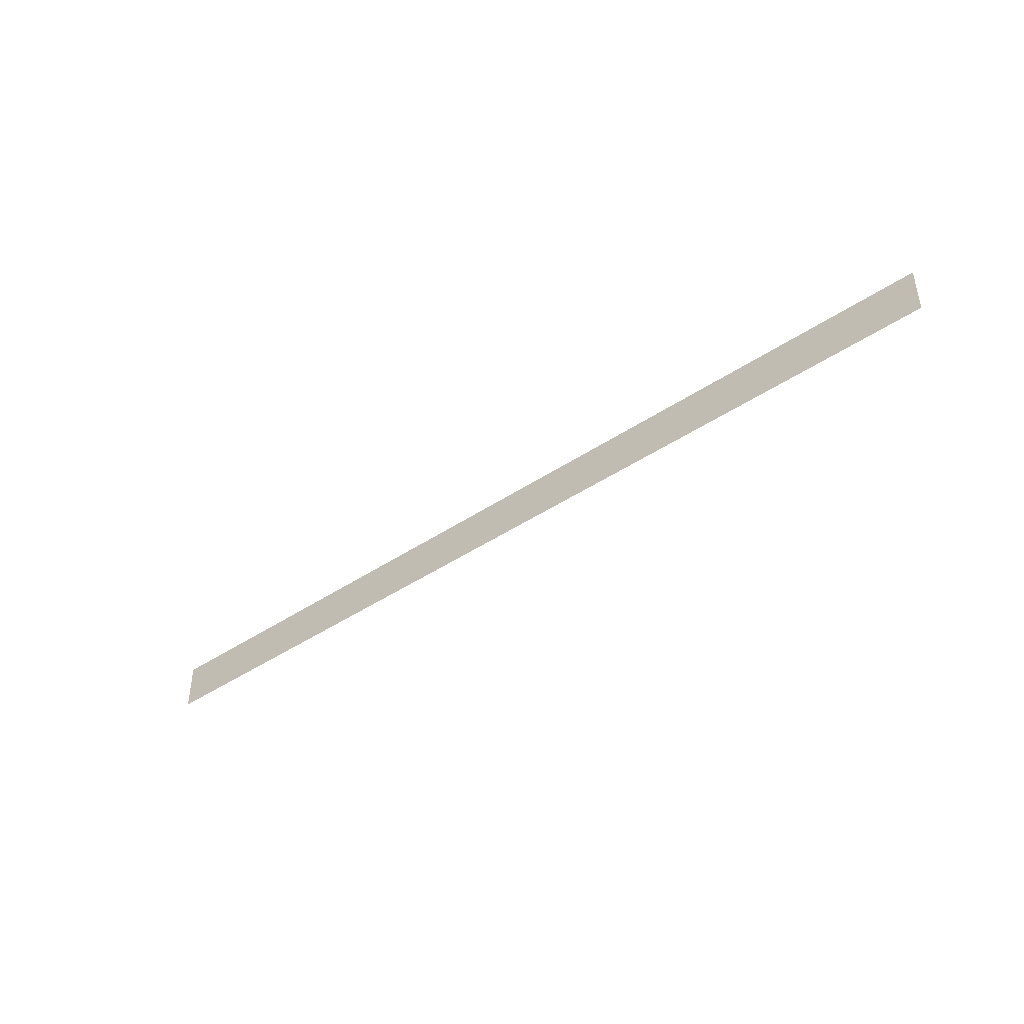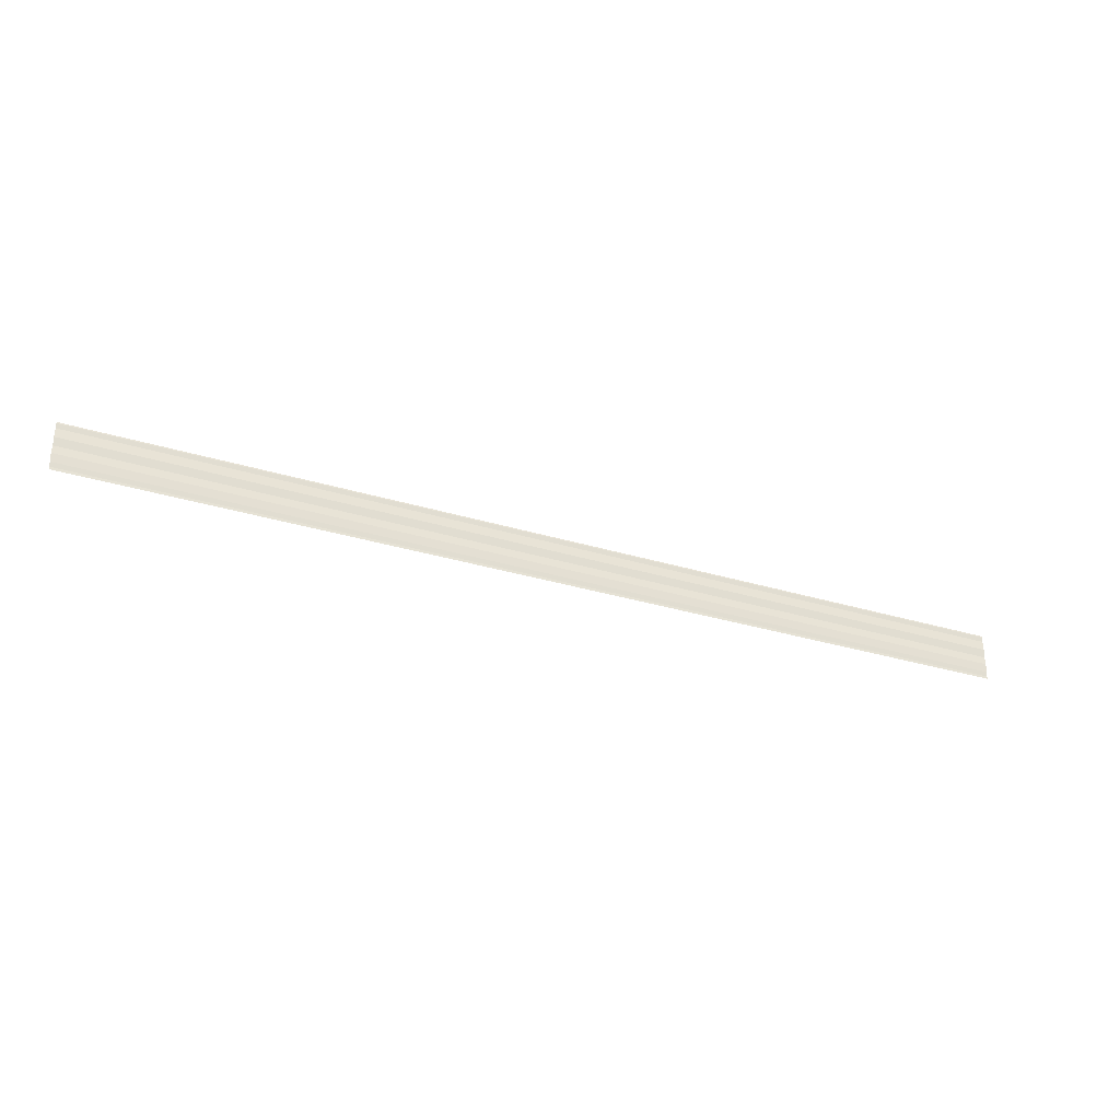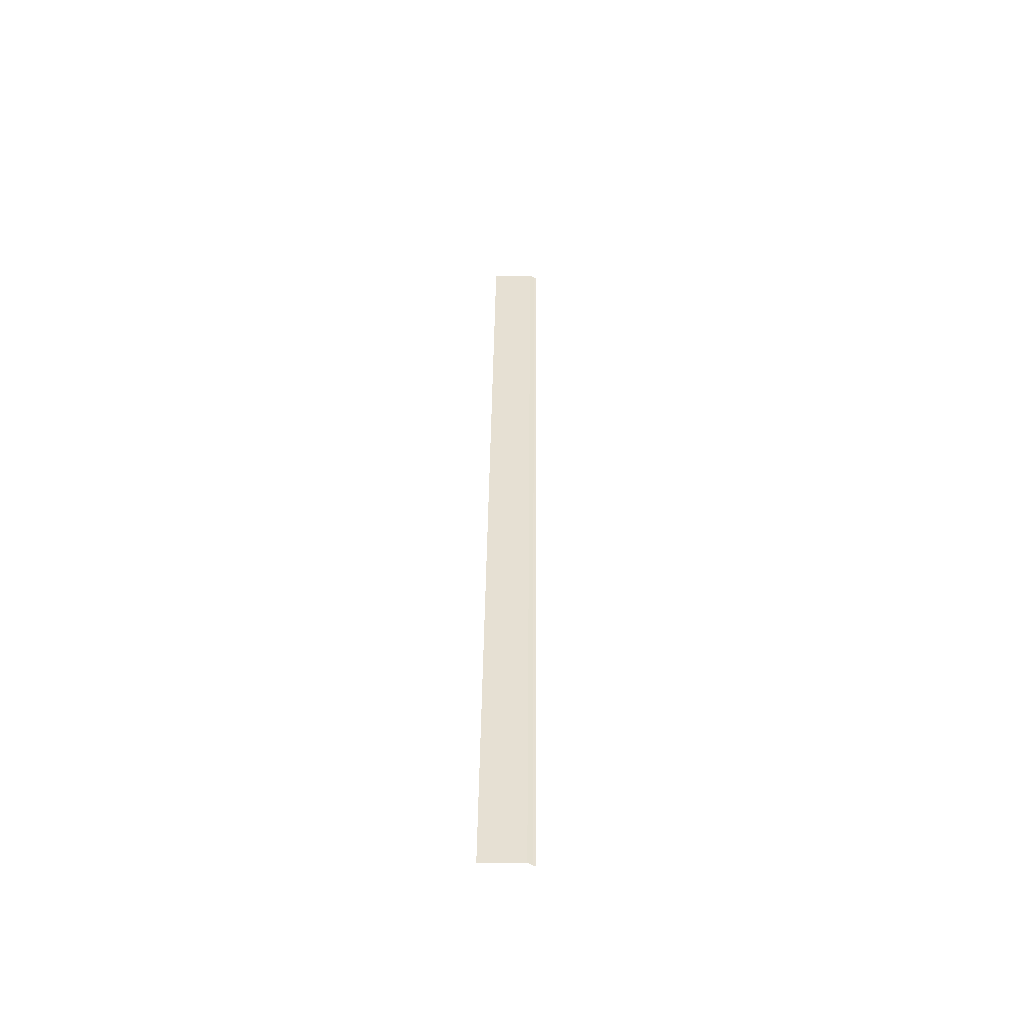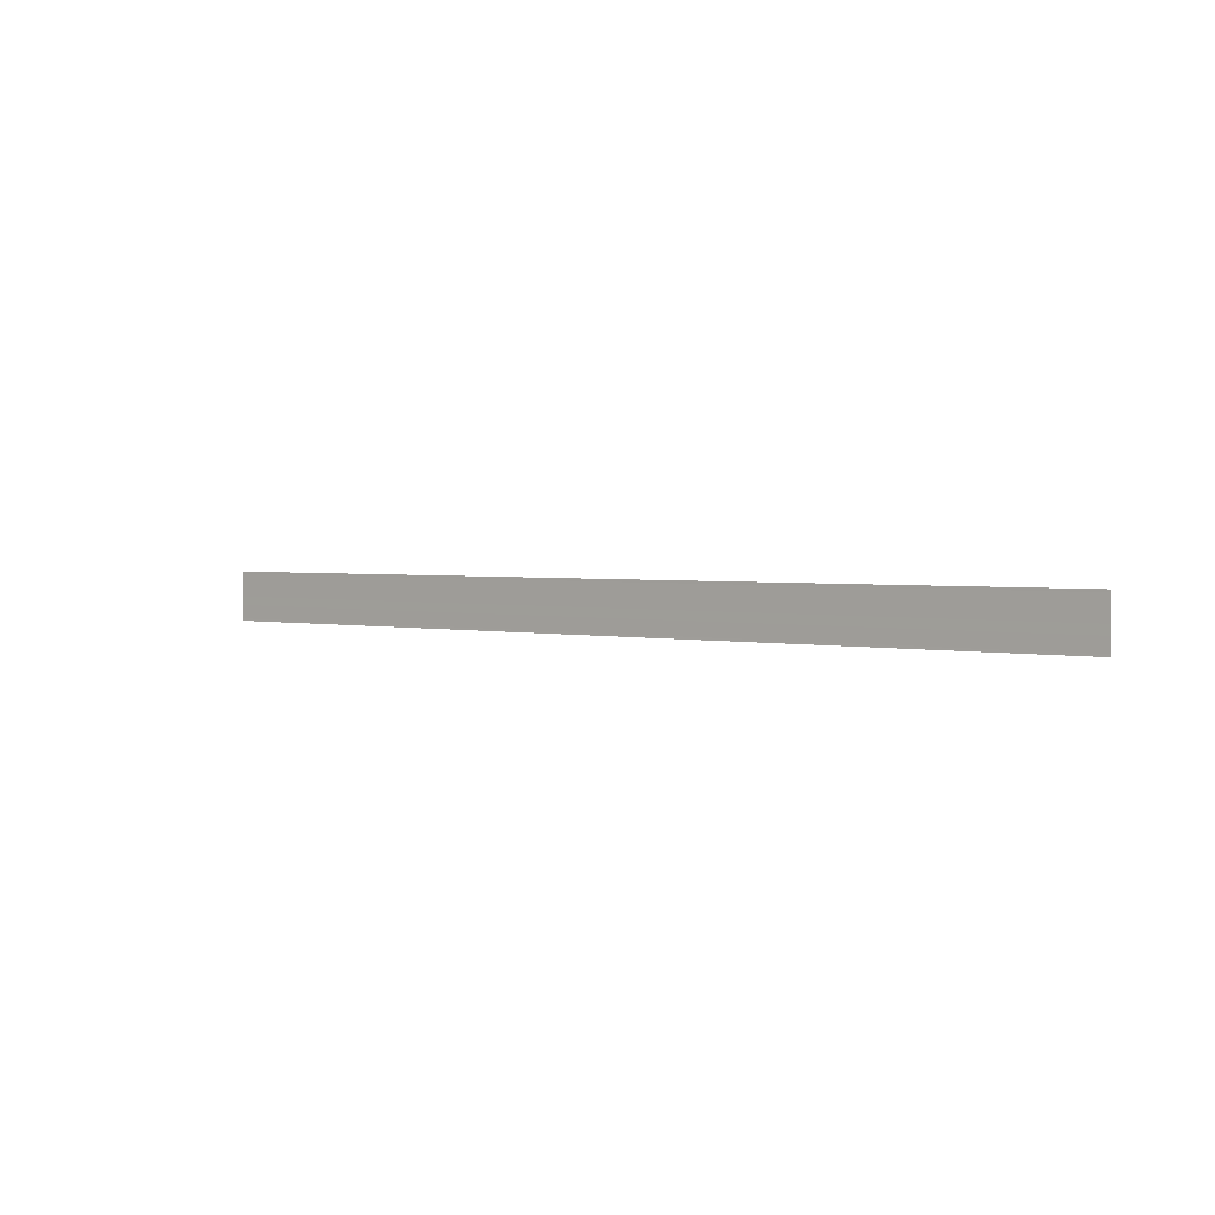
<metadata>
{"format":"obj","ext":"obj","renderer":"f3d","projection":"perspective","resolution":1024,"background":"white","views":[{"elev":-43.0,"azim":-141.3,"up":"+Z"},{"elev":-32.1,"azim":156.8,"up":"+Z"},{"elev":38.4,"azim":-89.4,"up":"+Y"},{"elev":2.2,"azim":39.2,"up":"+Z"}]}
</metadata>
<code>
o 12986
v 2171 1892 13.85
v 2171 1892 13.85
v 2172 1892 13.85
v 2171 1892 13.85
v 2172 1892 13.85
v 2172 1892 13.84
v 2171 1892 13.84
v 2171 1892 13.84
v 2171 1892 13.84
v 2172 1892 13.84
v 2172 1892 13.84
v 2171 1892 13.84
v 2171 1892 13.84
v 2171 1892 13.84
v 2172 1892 13.84
v 2172 1892 13.84
v 2171 1892 13.84
v 2171 1892 13.84
v 2171 1892 13.84
v 2172 1892 13.84
v 2171 1892 13.84
v 2172 1892 13.84
v 2171 1892 13.85
v 2171 1892 13.84
v 2172 1892 13.85
v 2171 1892 13.85
v 2171 1892 13.85
v 2172 1892 13.85
v 2171 1892 13.84
v 2172 1892 13.84
v 2172 1892 13.84
v 2171 1892 13.84
v 2171 1892 13.84
v 2171 1892 13.84
v 2172 1892 13.84
v 2172 1892 13.84
v 2171 1892 13.84
v 2171 1892 13.84
v 2171 1892 13.84
v 2172 1892 13.84
v 2172 1892 13.84
v 2171 1892 13.84
v 2171 1892 13.84
v 2171 1892 13.84
v 2172 1892 13.84
f 1 2 3
f 3 4 5
f 6 4 5
f 7 2 6
f 7 8 6
f 6 9 10
f 11 9 10
f 12 8 11
f 12 13 11
f 11 14 15
f 16 14 15
f 17 13 16
f 17 18 16
f 19 18 20
f 16 21 22
f 20 21 22
f 23 24 25
f 23 26 25
f 25 27 28
f 25 29 30
f 31 29 30
f 32 24 31
f 32 33 31
f 31 34 35
f 36 34 35
f 37 33 36
f 37 38 36
f 36 39 40
f 41 39 40
f 42 38 41
f 42 43 41
f 41 44 45

</code>
